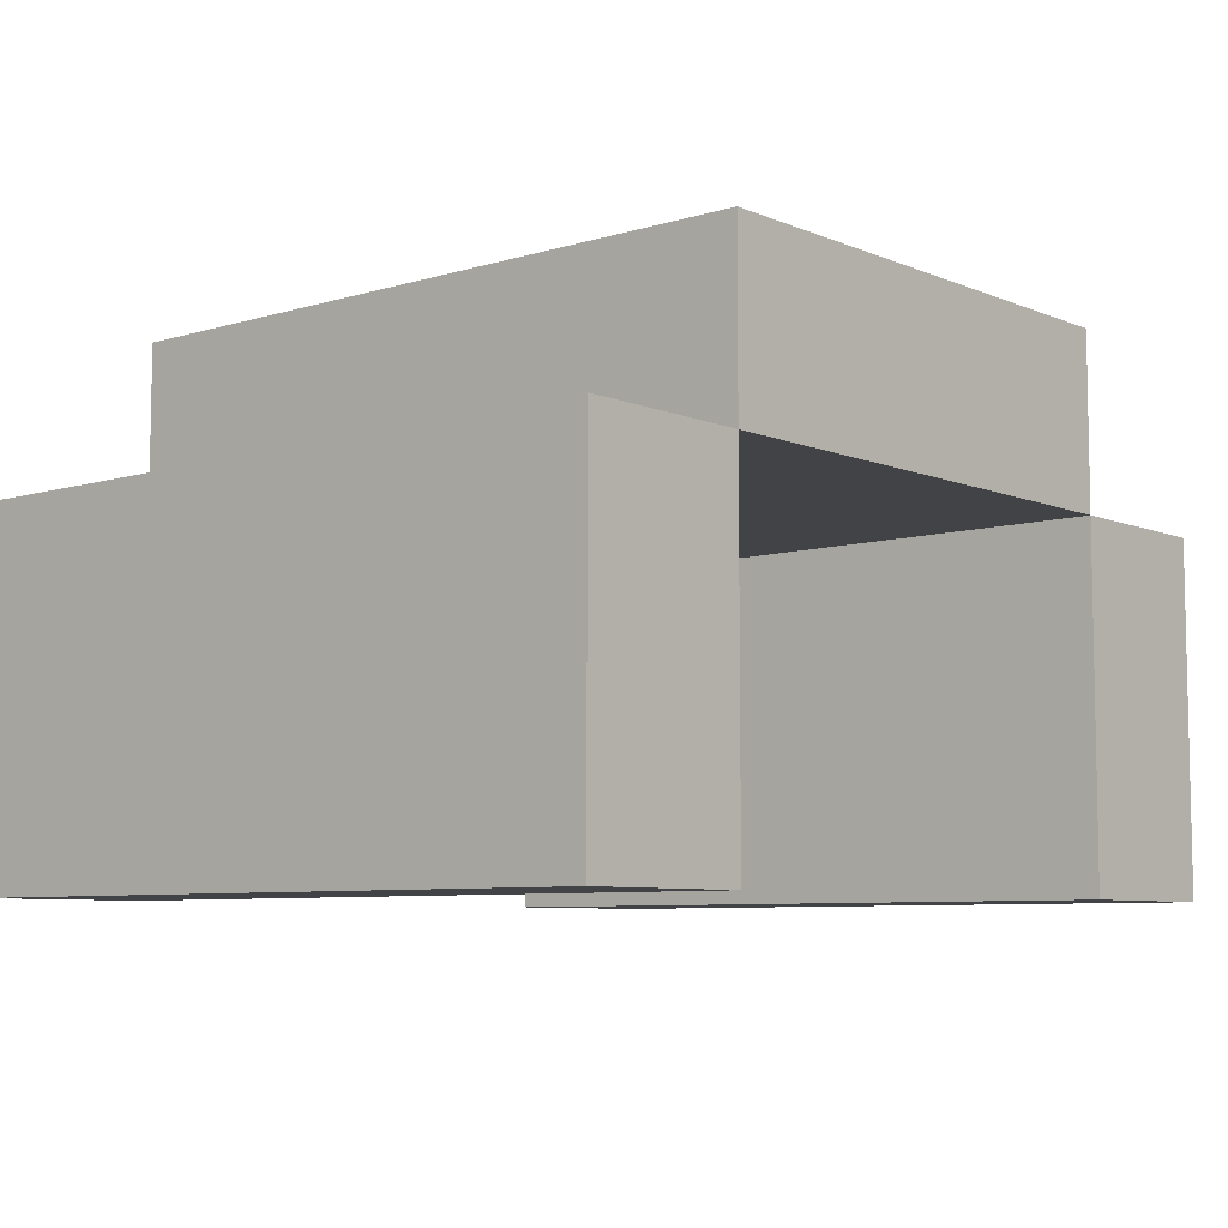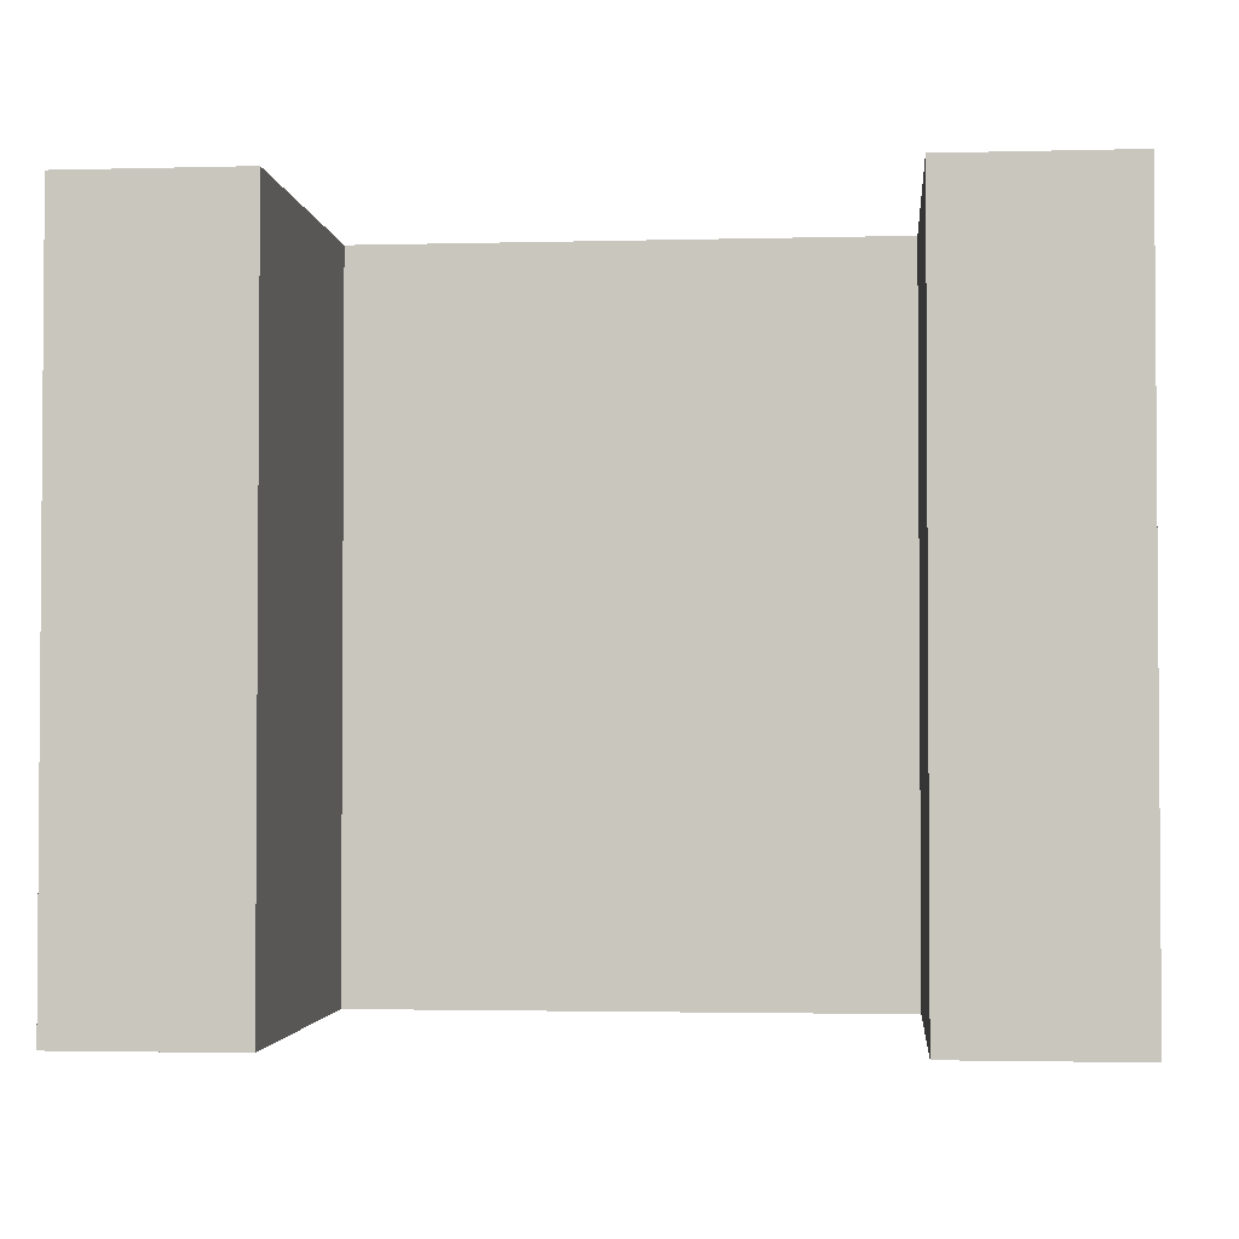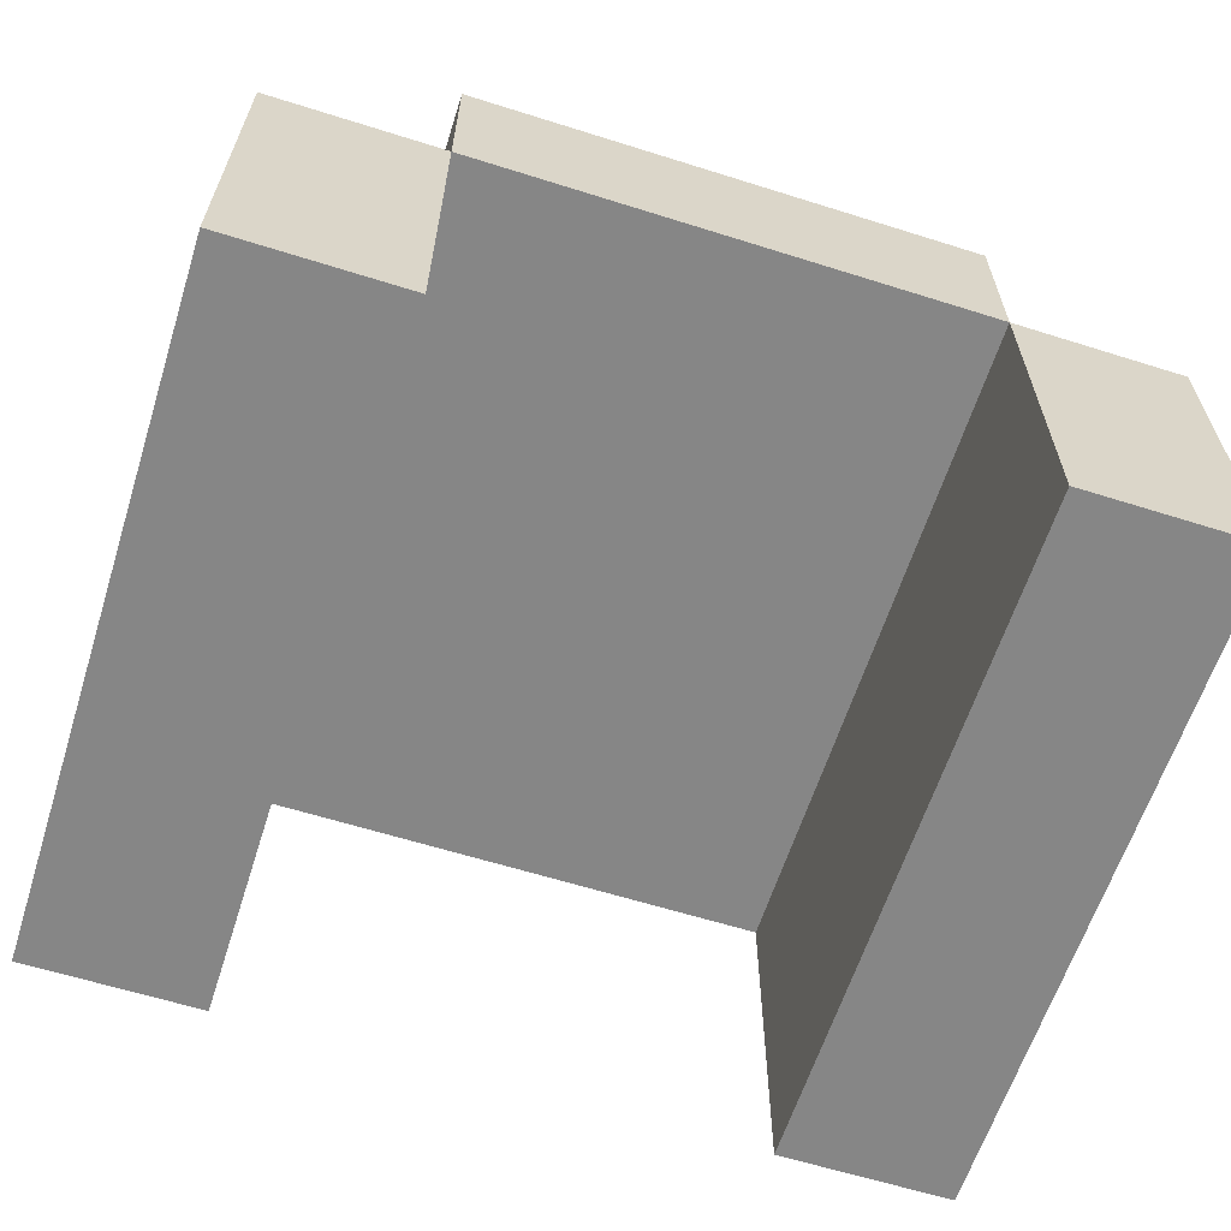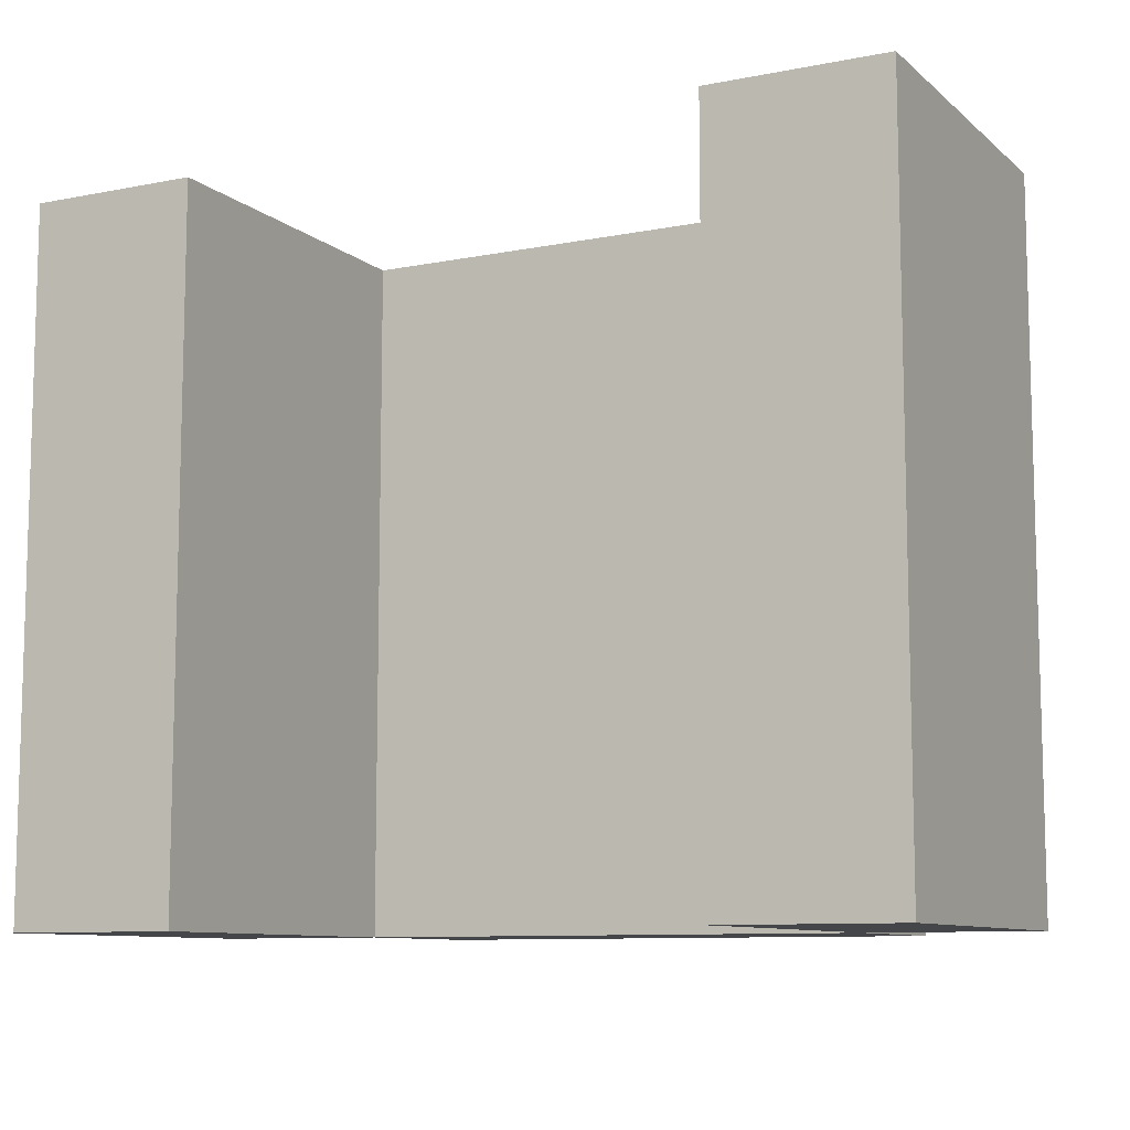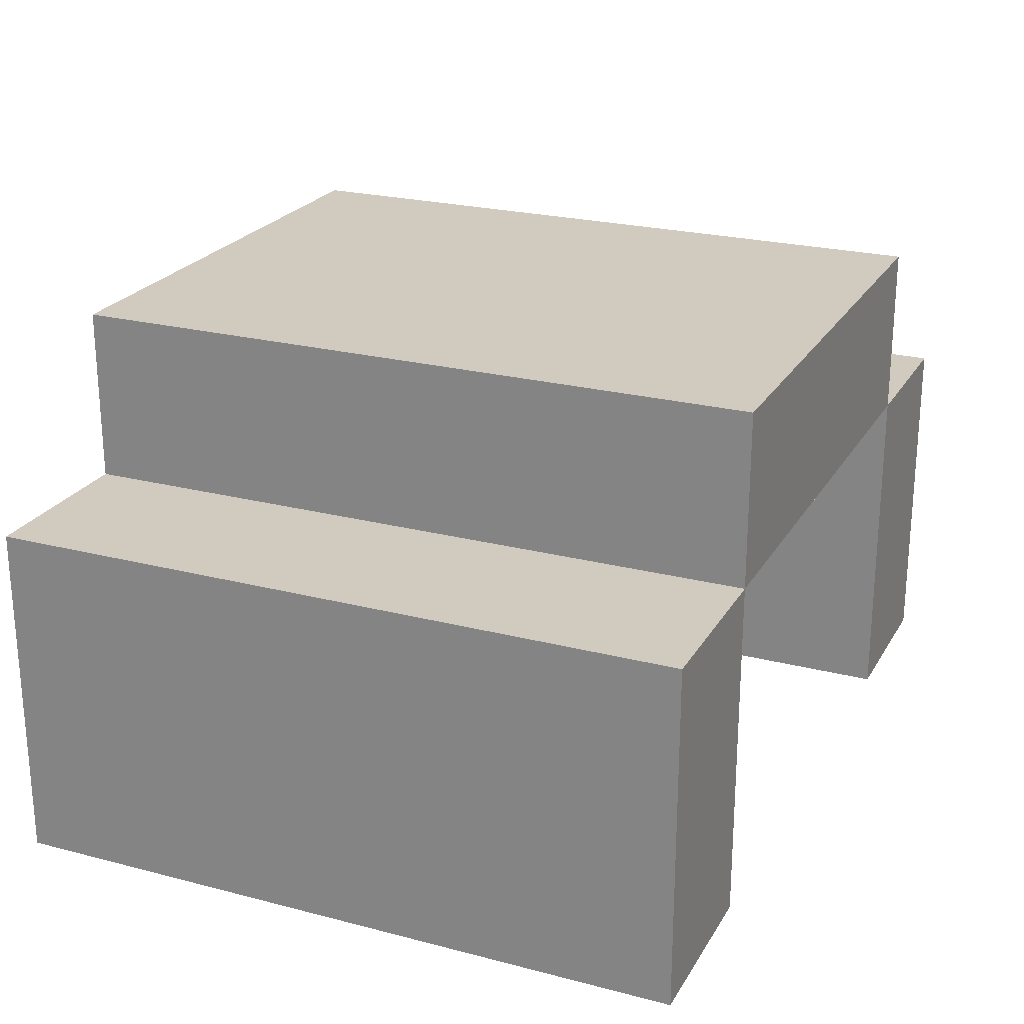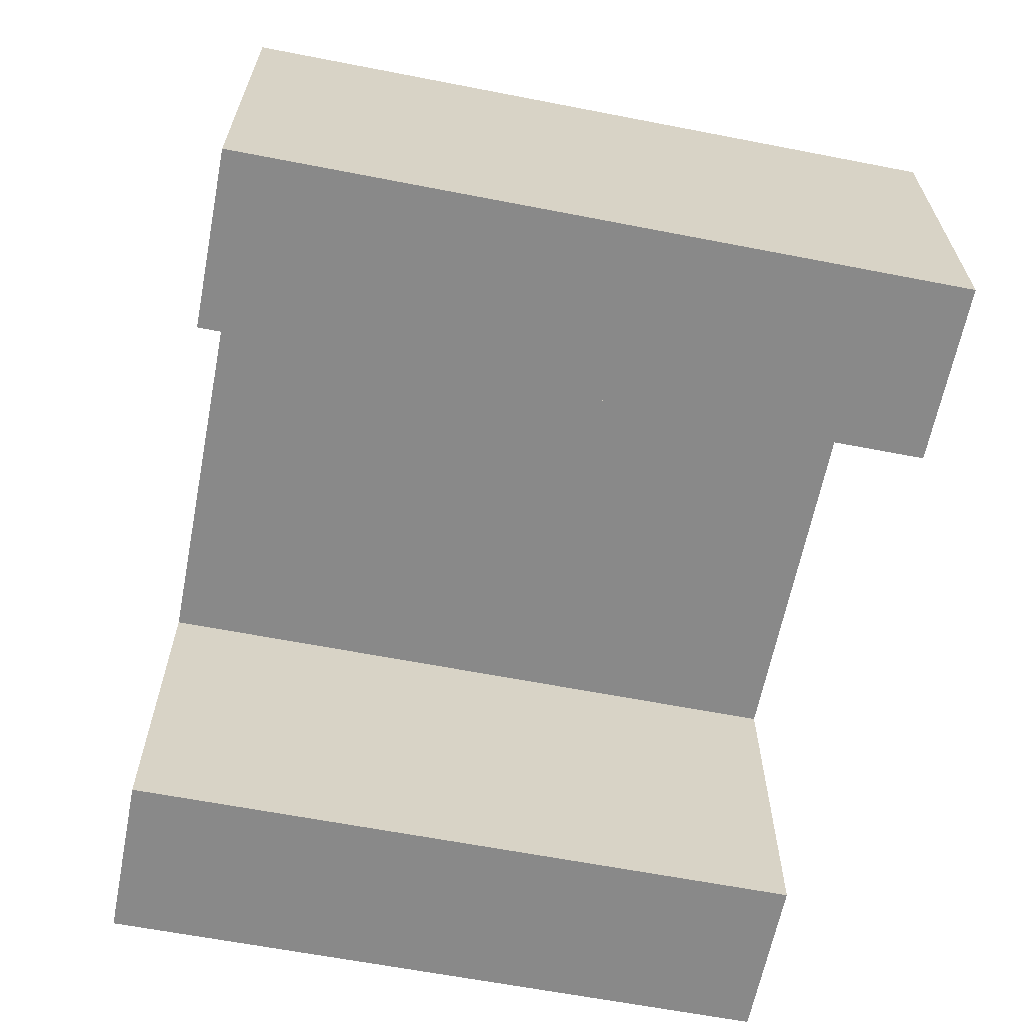
<metadata>
{"format":"obj","ext":"obj","renderer":"f3d","projection":"perspective","resolution":1024,"background":"white","views":[{"elev":-7.3,"azim":-49.4,"up":"+Z"},{"elev":-2.5,"azim":-174.8,"up":"+Y"},{"elev":-62.2,"azim":-17.7,"up":"+Z"},{"elev":-9.5,"azim":-152.7,"up":"+Y"},{"elev":23.5,"azim":113.5,"up":"+Z"},{"elev":-63.2,"azim":78.9,"up":"+Z"}]}
</metadata>
<code>
o
v -0.3 0.1 -0.1
v -0.3 0.1 -0.3
v -0.3 0.5 -0.1
v -0.3 0.5 -0.3
v -0.2 0.1 0
v -0.2 0.1 -0.1
v -0.2 0.5 0
v -0.2 0.5 -0.1
v 0.1 0.1 -0.1
v 0.1 0.1 -0.3
v 0.1 0.5 -0.1
v 0.1 0.5 -0.3
v -0.2 0.1 -0.1
v -0.2 0.1 -0.3
v -0.2 0.5 -0.1
v -0.2 0.5 -0.3
v 0.1 0.1 0
v 0.1 0.1 -0.1
v 0.1 0.5 0
v 0.1 0.5 -0.1
v 0.2 0.1 -0.1
v 0.2 0.1 -0.3
v 0.2 0.5 -0.1
v 0.2 0.5 -0.3
v -0.2 0.1 0
v -0.2 0.5 0
v 0.1 0.1 0
v 0.1 0.5 0
v -0.3 0.1 -0.1
v -0.3 0.5 -0.1
v -0.2 0.1 -0.1
v -0.2 0.5 -0.1
v 0.1 0.1 -0.1
v 0.1 0.5 -0.1
v 0.2 0.1 -0.1
v 0.2 0.5 -0.1
v -0.2 0.1 -0.1
v -0.2 0.5 -0.1
v 0.1 0.1 -0.1
v 0.1 0.5 -0.1
v -0.3 0.1 -0.3
v -0.3 0.5 -0.3
v -0.2 0.1 -0.3
v -0.2 0.5 -0.3
v 0.1 0.1 -0.3
v 0.1 0.5 -0.3
v 0.2 0.1 -0.3
v 0.2 0.5 -0.3
v -0.2 0.1 0
v 0.1 0.1 0
v -0.3 0.1 -0.1
v -0.2 0.1 -0.1
v 0.1 0.1 -0.1
v 0.2 0.1 -0.1
v -0.3 0.1 -0.3
v -0.2 0.1 -0.3
v 0.1 0.1 -0.3
v 0.2 0.1 -0.3
v -0.2 0.5 0
v 0.1 0.5 0
v -0.3 0.5 -0.1
v -0.2 0.5 -0.1
v 0.1 0.5 -0.1
v 0.2 0.5 -0.1
v -0.3 0.5 -0.3
v -0.2 0.5 -0.3
v 0.1 0.5 -0.3
v 0.2 0.5 -0.3
f 3 2 1
f 4 2 3
f 7 6 5
f 8 6 7
f 11 10 9
f 12 10 11
f 13 14 15
f 15 14 16
f 17 18 19
f 19 18 20
f 21 22 23
f 23 22 24
f 27 26 25
f 28 26 27
f 31 30 29
f 32 30 31
f 35 34 33
f 36 34 35
f 37 38 39
f 39 38 40
f 41 42 43
f 43 42 44
f 45 46 47
f 47 46 48
f 52 50 49
f 53 50 52
f 55 52 51
f 56 52 55
f 57 54 53
f 58 54 57
f 59 60 62
f 62 60 63
f 61 62 65
f 65 62 66
f 63 64 67
f 67 64 68

</code>
